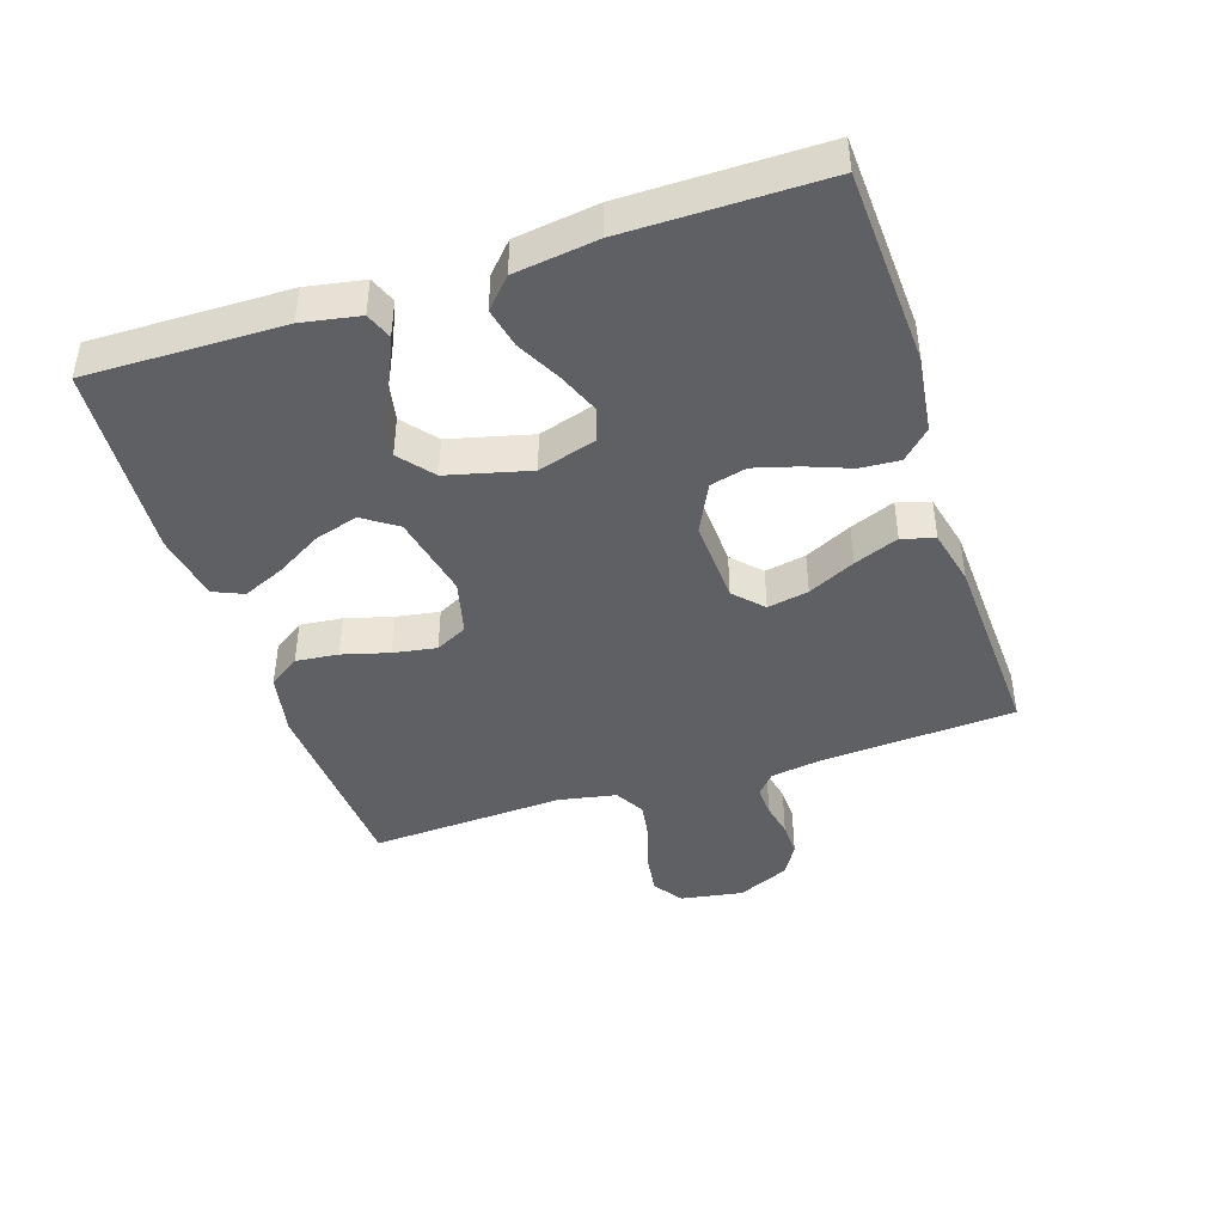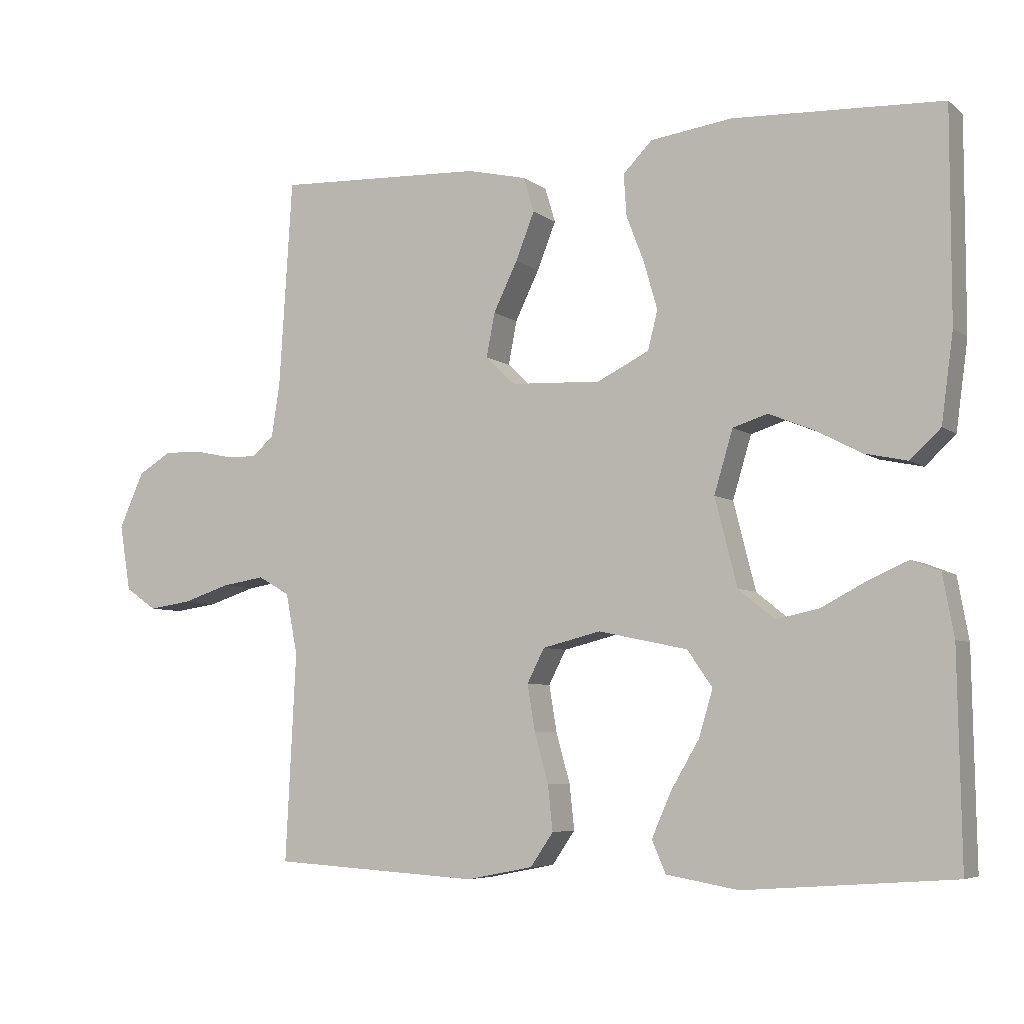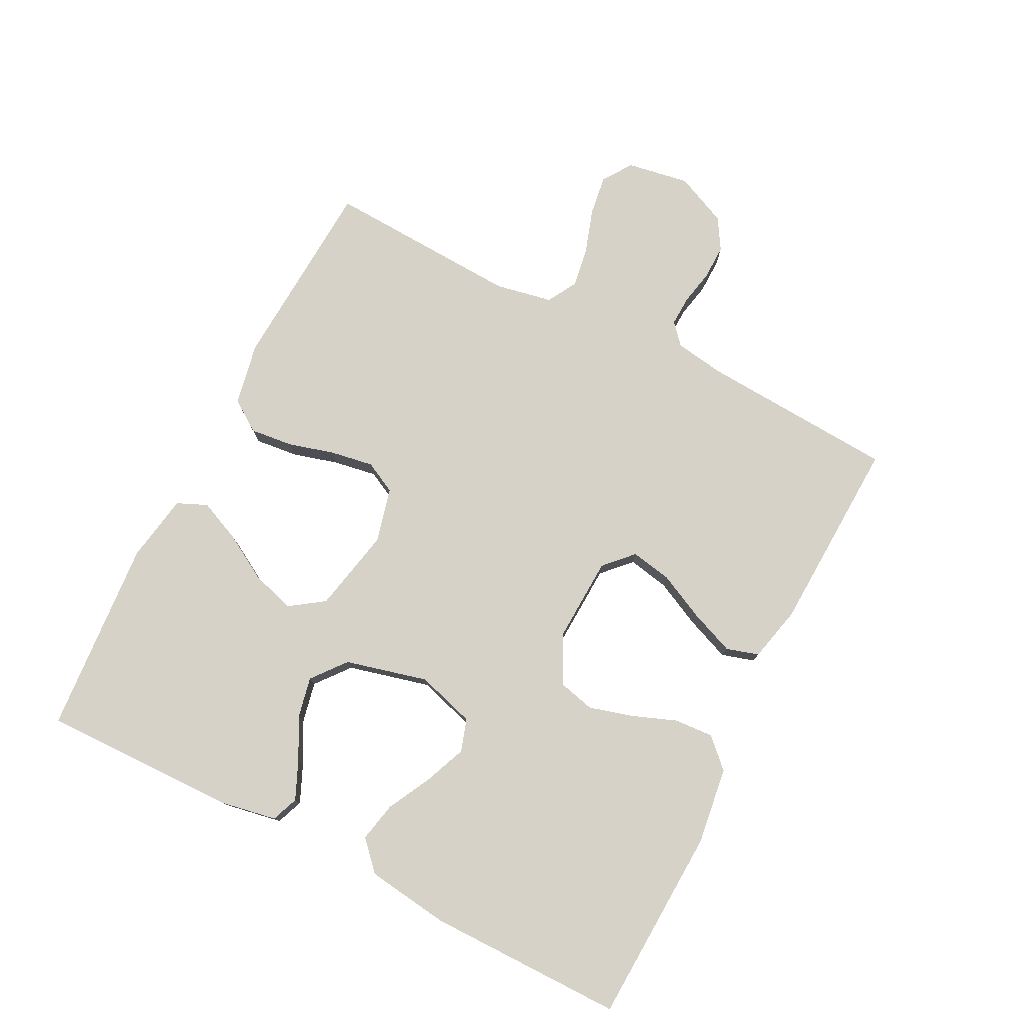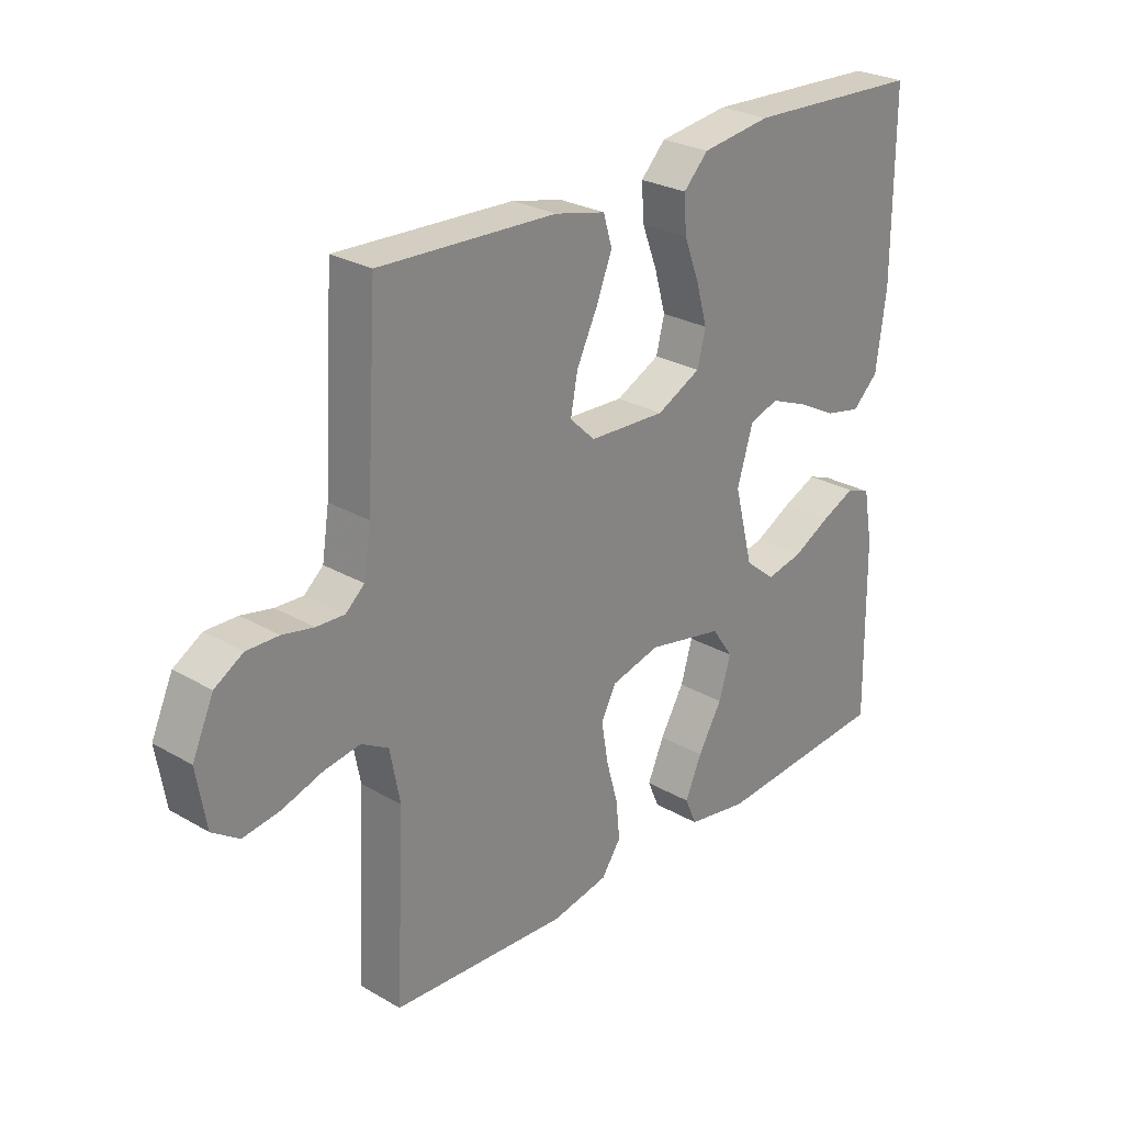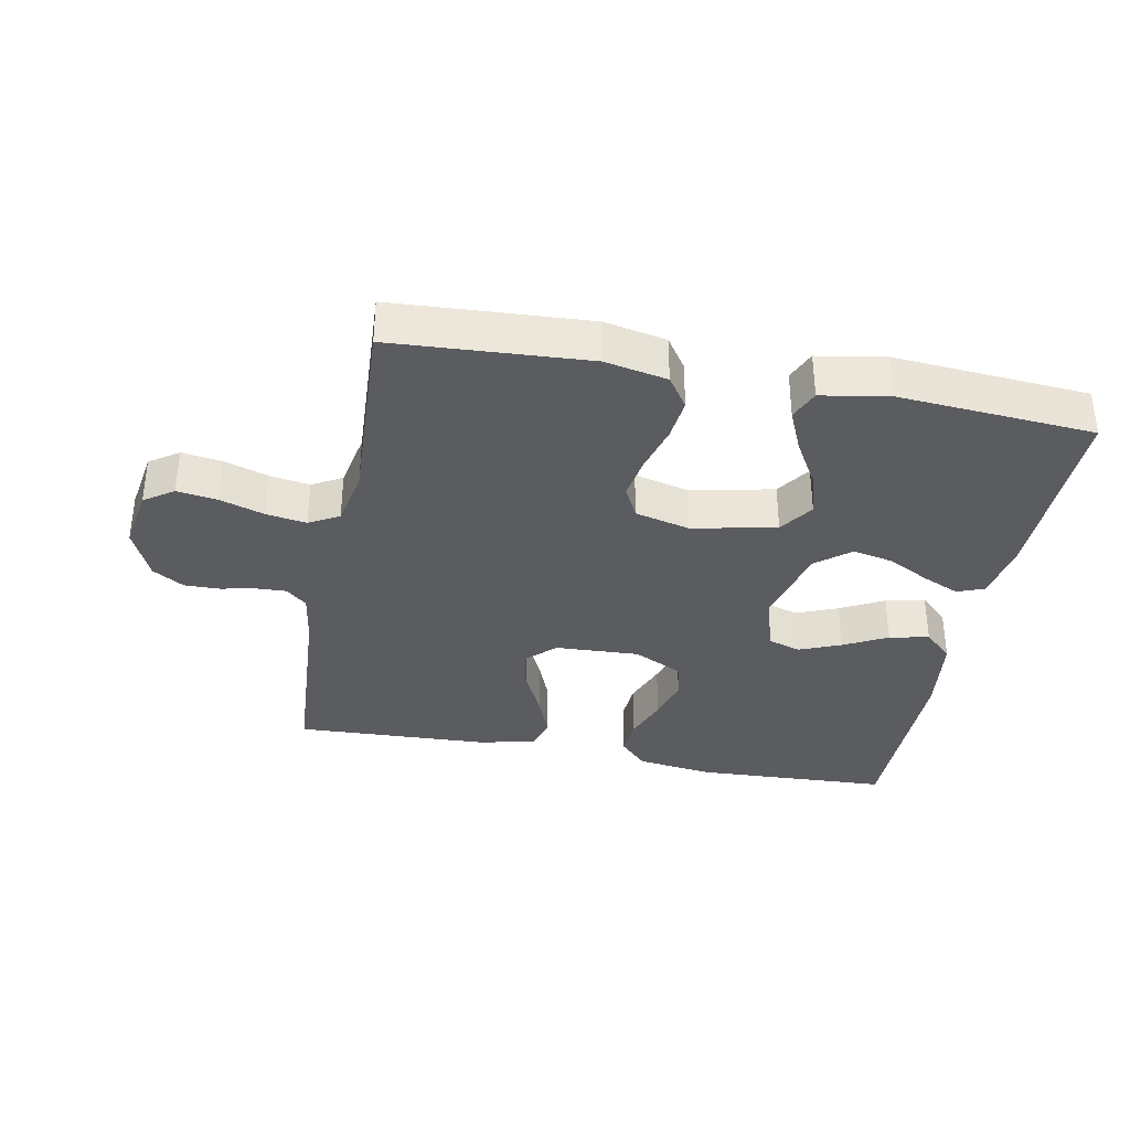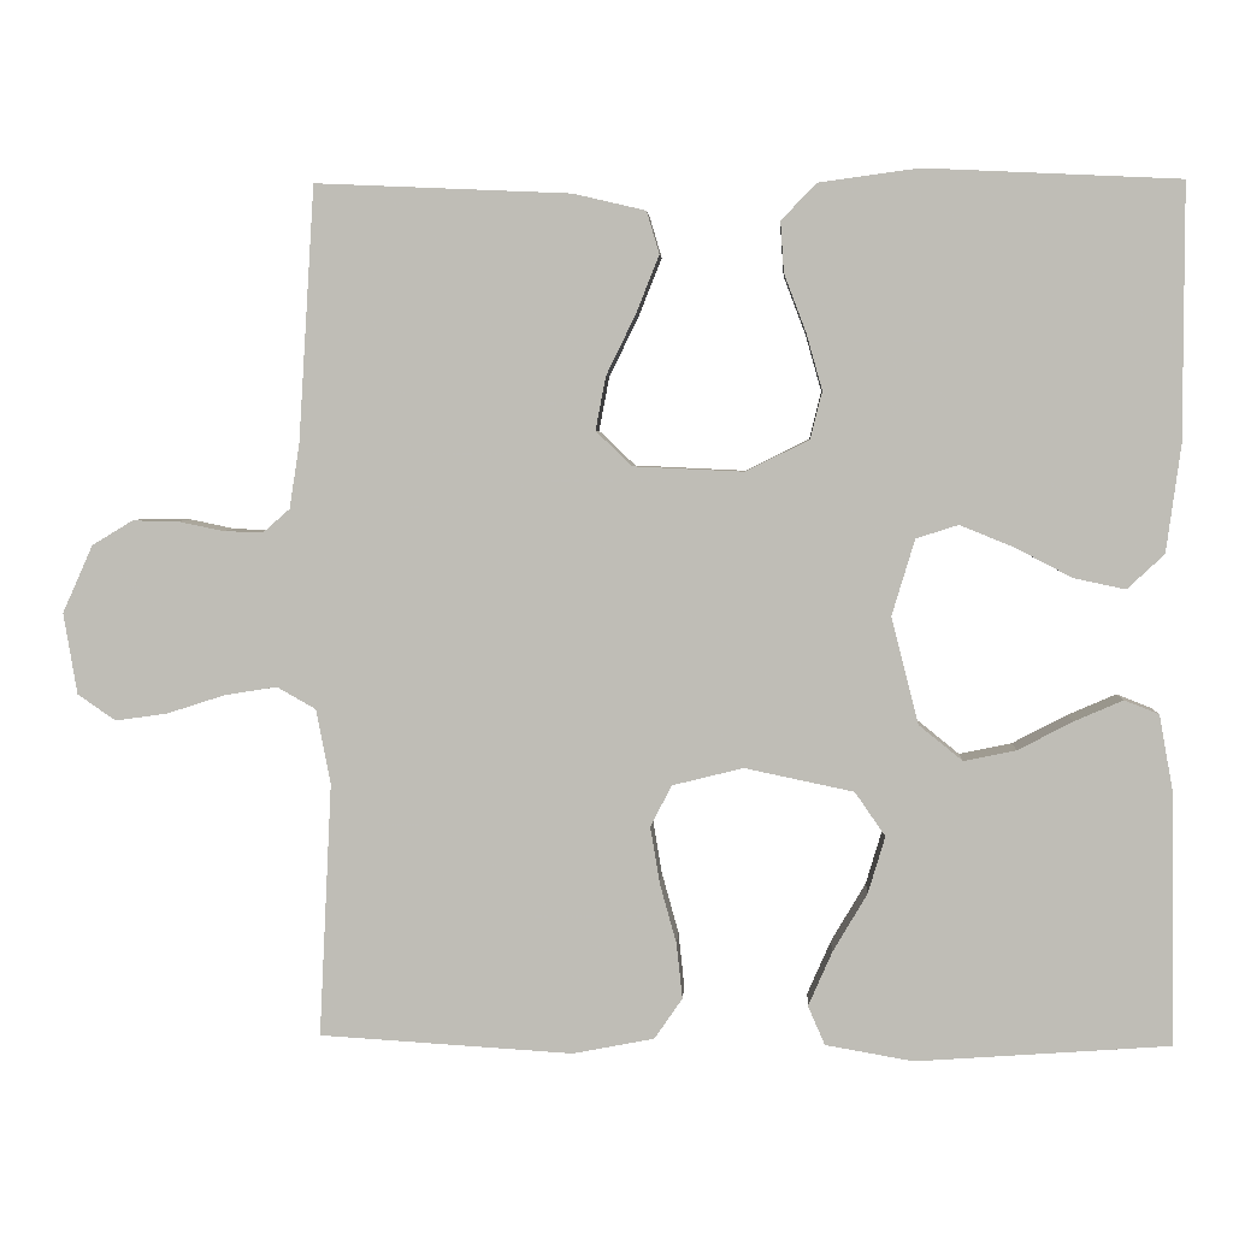
<metadata>
{"format":"obj","ext":"obj","renderer":"f3d","projection":"perspective","resolution":1024,"background":"white","views":[{"elev":-43.2,"azim":-71.8,"up":"+Y"},{"elev":-5.9,"azim":-153.5,"up":"+Z"},{"elev":77.7,"azim":-63.0,"up":"+Y"},{"elev":26.8,"azim":132.0,"up":"+Z"},{"elev":-35.2,"azim":169.1,"up":"+Y"},{"elev":4.1,"azim":-176.8,"up":"+Z"}]}
</metadata>
<code>
v 0.5 0.07 0.5
v 0.519 0.07 0.2
v 0.531 0.07 0.123
v 0.563 0.07 0.095
v 0.61 0.07 0.097
v 0.663 0.07 0.108
v 0.717 0.07 0.109
v 0.765 0.07 0.08
v 0.801 0.07 0
v 0.785 0.07 -0.096
v 0.74 0.07 -0.127
v 0.678 0.07 -0.118
v 0.61 0.07 -0.096
v 0.548 0.07 -0.086
v 0.502 0.07 -0.112
v 0.485 0.07 -0.2
v 0.5 0.07 -0.5
v 0.2 0.07 -0.518
v 0.104 0.07 -0.499
v 0.071 0.07 -0.451
v 0.078 0.07 -0.386
v 0.098 0.07 -0.314
v 0.109 0.07 -0.248
v 0.084 0.07 -0.199
v 0 0.07 -0.178
v -0.129 0.07 -0.205
v -0.165 0.07 -0.257
v -0.145 0.07 -0.324
v -0.104 0.07 -0.394
v -0.076 0.07 -0.458
v -0.096 0.07 -0.504
v -0.2 0.07 -0.522
v -0.5 0.07 -0.5
v -0.495 0.07 -0.2
v -0.479 0.07 -0.112
v -0.438 0.07 -0.096
v -0.381 0.07 -0.121
v -0.316 0.07 -0.155
v -0.254 0.07 -0.168
v -0.202 0.07 -0.126
v -0.17 0.07 0
v -0.197 0.07 0.09
v -0.247 0.07 0.106
v -0.311 0.07 0.08
v -0.378 0.07 0.045
v -0.439 0.07 0.032
v -0.483 0.07 0.073
v -0.5 0.07 0.2
v -0.5 0.07 0.5
v -0.2 0.07 0.514
v -0.082 0.07 0.498
v -0.04 0.07 0.455
v -0.044 0.07 0.395
v -0.07 0.07 0.327
v -0.089 0.07 0.26
v -0.075 0.07 0.204
v 0 0.07 0.167
v 0.13 0.07 0.173
v 0.173 0.07 0.214
v 0.161 0.07 0.277
v 0.126 0.07 0.349
v 0.099 0.07 0.417
v 0.114 0.07 0.467
v 0.2 0.07 0.487
v 0.5 0 0.5
v 0.519 0 0.2
v 0.531 0 0.123
v 0.563 0 0.095
v 0.61 0 0.097
v 0.663 0 0.108
v 0.717 0 0.109
v 0.765 0 0.08
v 0.801 0 0
v 0.785 0 -0.096
v 0.74 0 -0.127
v 0.678 0 -0.118
v 0.61 0 -0.096
v 0.548 0 -0.086
v 0.502 0 -0.112
v 0.485 0 -0.2
v 0.5 0 -0.5
v 0.2 0 -0.518
v 0.104 0 -0.499
v 0.071 0 -0.451
v 0.078 0 -0.386
v 0.098 0 -0.314
v 0.109 0 -0.248
v 0.084 0 -0.199
v 0 0 -0.178
v -0.129 0 -0.205
v -0.165 0 -0.257
v -0.145 0 -0.324
v -0.104 0 -0.394
v -0.076 0 -0.458
v -0.096 0 -0.504
v -0.2 0 -0.522
v -0.5 0 -0.5
v -0.495 0 -0.2
v -0.479 0 -0.112
v -0.438 0 -0.096
v -0.381 0 -0.121
v -0.316 0 -0.155
v -0.254 0 -0.168
v -0.202 0 -0.126
v -0.17 0 0
v -0.197 0 0.09
v -0.247 0 0.106
v -0.311 0 0.08
v -0.378 0 0.045
v -0.439 0 0.032
v -0.483 0 0.073
v -0.5 0 0.2
v -0.5 0 0.5
v -0.2 0 0.514
v -0.082 0 0.498
v -0.04 0 0.455
v -0.044 0 0.395
v -0.07 0 0.327
v -0.089 0 0.26
v -0.075 0 0.204
v 0 0 0.167
v 0.13 0 0.173
v 0.173 0 0.214
v 0.161 0 0.277
v 0.126 0 0.349
v 0.099 0 0.417
v 0.114 0 0.467
v 0.2 0 0.487
f 63 64 1 2
f 60 61 62 63
f 60 63 2 3
f 59 60 3 4
f 58 59 4
f 57 58 4
f 51 52 53 54
f 51 54 55
f 50 51 55
f 49 50 55 56
f 47 48 49 56
f 44 45 46 47
f 43 44 47 56
f 35 36 37 38
f 33 34 35 38
f 33 38 39
f 32 33 39 40
f 28 29 30 31
f 27 28 31 32
f 19 20 21 22
f 19 22 23
f 16 17 18 19
f 15 16 19 23
f 14 15 23 24
f 10 11 12 13
f 10 13 14
f 9 10 14
f 5 6 7 8
f 4 5 8 9
f 57 4 9 14
f 42 43 56 57
f 41 42 57 14
f 27 32 40 41
f 26 27 41
f 25 26 41
f 14 24 25 41
f 66 65 128 127
f 127 126 125 124
f 67 66 127 124
f 68 67 124 123
f 68 123 122
f 68 122 121
f 118 117 116 115
f 119 118 115
f 119 115 114
f 120 119 114 113
f 120 113 112 111
f 111 110 109 108
f 120 111 108 107
f 102 101 100 99
f 102 99 98 97
f 103 102 97
f 104 103 97 96
f 95 94 93 92
f 96 95 92 91
f 86 85 84 83
f 87 86 83
f 83 82 81 80
f 87 83 80 79
f 88 87 79 78
f 77 76 75 74
f 78 77 74
f 78 74 73
f 72 71 70 69
f 73 72 69 68
f 78 73 68 121
f 121 120 107 106
f 78 121 106 105
f 105 104 96 91
f 105 91 90
f 105 90 89
f 105 89 88 78
f 1 65 66 2
f 2 66 67 3
f 3 67 68 4
f 4 68 69 5
f 5 69 70 6
f 6 70 71 7
f 7 71 72 8
f 8 72 73 9
f 9 73 74 10
f 10 74 75 11
f 11 75 76 12
f 12 76 77 13
f 13 77 78 14
f 14 78 79 15
f 15 79 80 16
f 16 80 81 17
f 17 81 82 18
f 18 82 83 19
f 19 83 84 20
f 20 84 85 21
f 21 85 86 22
f 22 86 87 23
f 23 87 88 24
f 24 88 89 25
f 25 89 90 26
f 26 90 91 27
f 27 91 92 28
f 28 92 93 29
f 29 93 94 30
f 30 94 95 31
f 31 95 96 32
f 32 96 97 33
f 33 97 98 34
f 34 98 99 35
f 35 99 100 36
f 36 100 101 37
f 37 101 102 38
f 38 102 103 39
f 39 103 104 40
f 40 104 105 41
f 41 105 106 42
f 42 106 107 43
f 43 107 108 44
f 44 108 109 45
f 45 109 110 46
f 46 110 111 47
f 47 111 112 48
f 48 112 113 49
f 49 113 114 50
f 50 114 115 51
f 51 115 116 52
f 52 116 117 53
f 53 117 118 54
f 54 118 119 55
f 55 119 120 56
f 56 120 121 57
f 57 121 122 58
f 58 122 123 59
f 59 123 124 60
f 60 124 125 61
f 61 125 126 62
f 62 126 127 63
f 63 127 128 64
f 64 128 65 1

</code>
